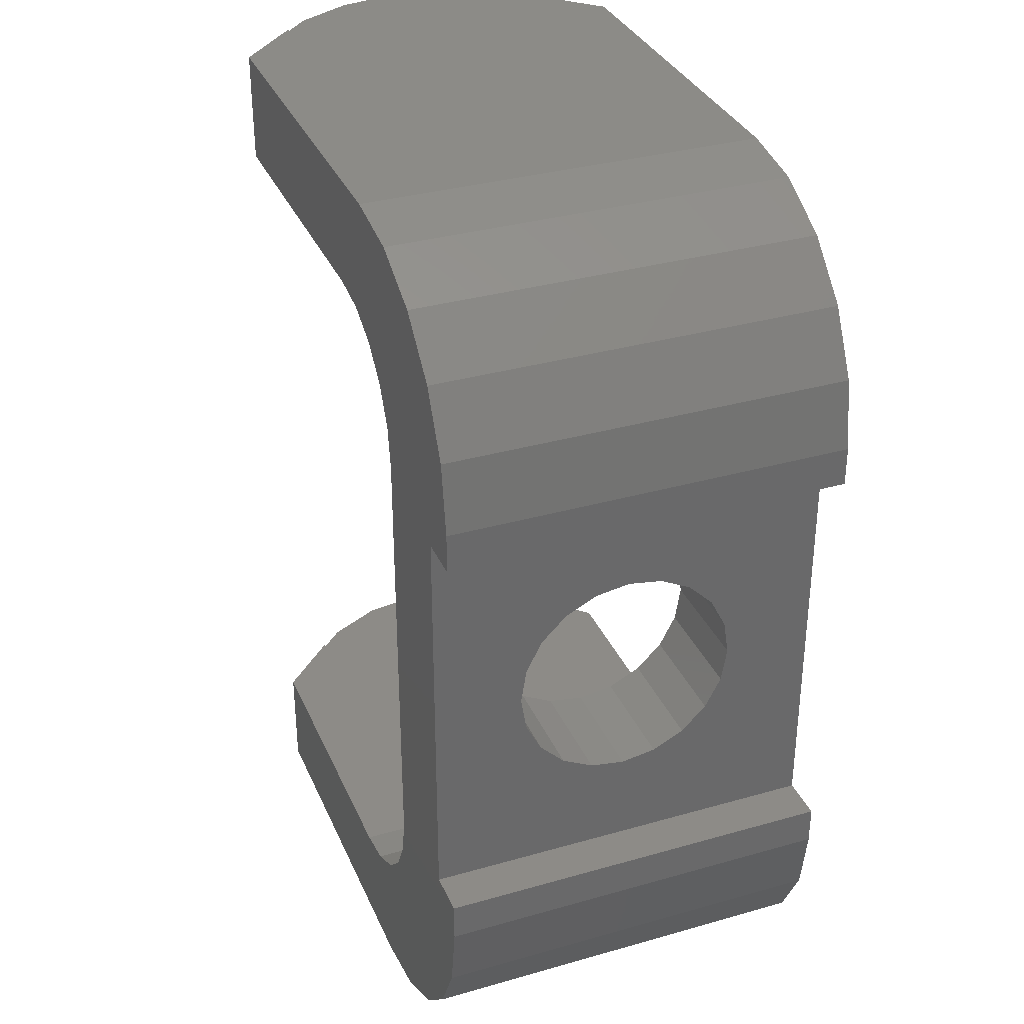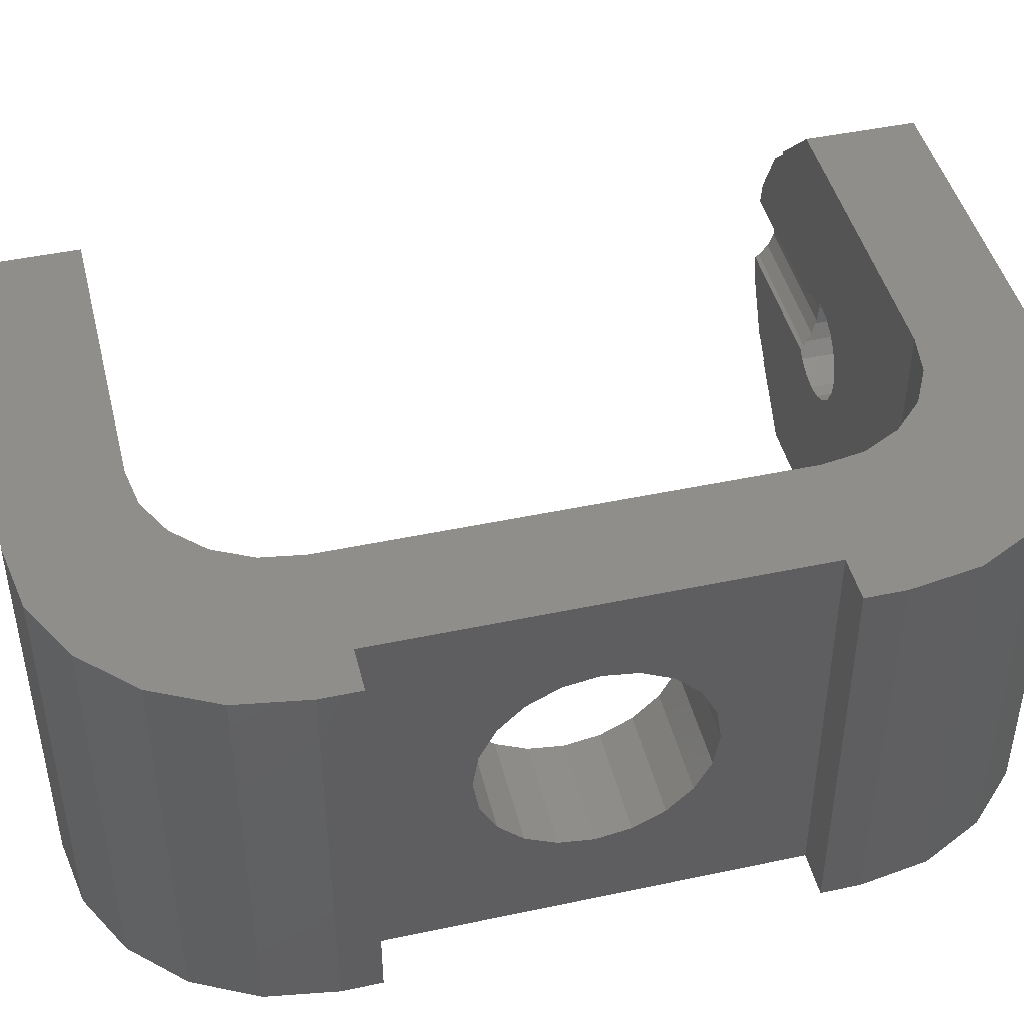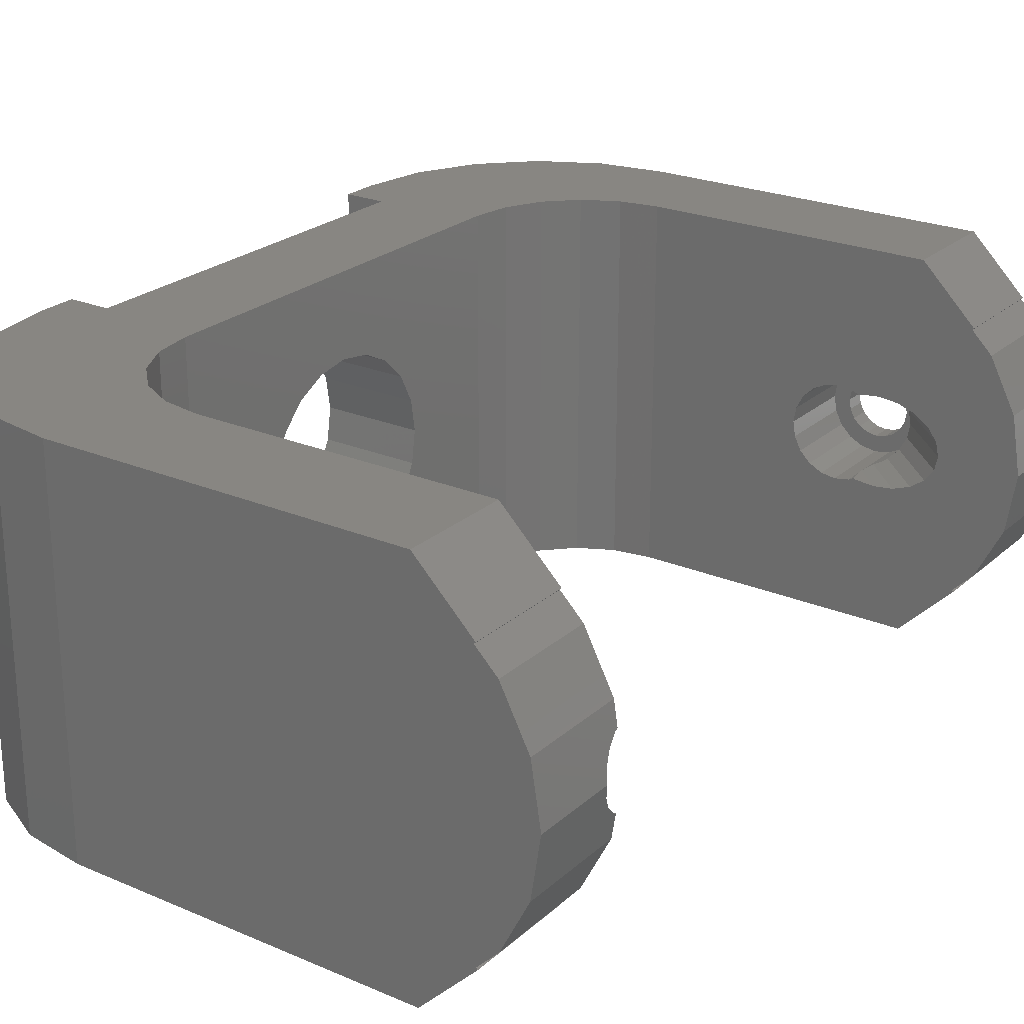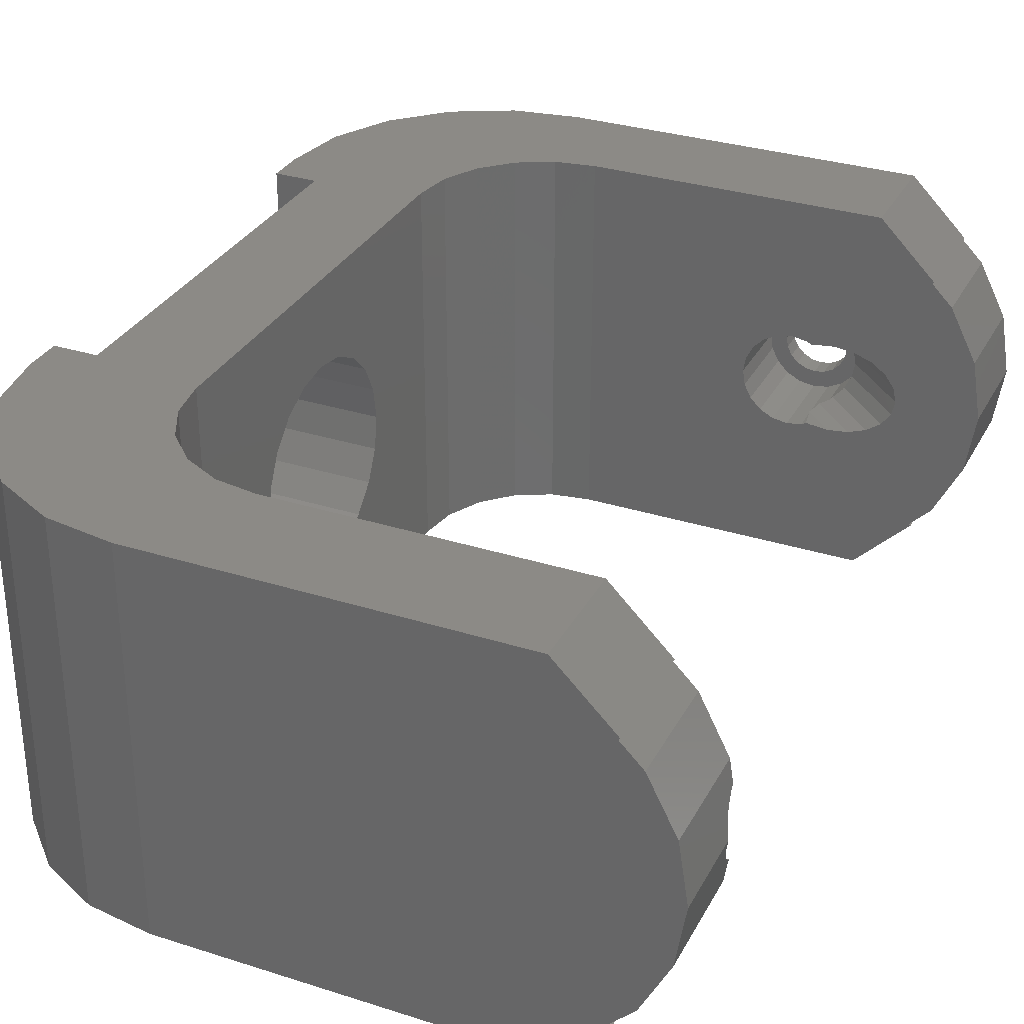
<metadata>
{"format":"stl","ext":"stl","renderer":"f3d","projection":"perspective","resolution":1024,"background":"white","views":[{"elev":33.8,"azim":68.8,"up":"+Y"},{"elev":45.3,"azim":76.2,"up":"+Z"},{"elev":23.9,"azim":-144.8,"up":"+Z"},{"elev":31.6,"azim":-155.8,"up":"+Z"}]}
</metadata>
<code>
# stl→obj: 311 verts, 626 faces
v -7.281 16 5.29
v -6.286 21 6.286
v -7.281 21 5.29
v -6.286 16 6.286
v -7.281 -21 5.29
v -6.286 -16 6.286
v -7.281 -16 5.29
v -6.286 -21 6.286
v -9 -21 0
v -8.56 -16 2.781
v -9 -16 0
v -8.56 -21 2.781
v -8.902 16.9 0.618
v -9 21 0
v -9 17 0
v -8.56 21 2.781
v -8.814 16.62 1.176
v -8.56 16 2.781
v -8.744 16.18 1.618
v -8.73 16 1.707
v -7.281 16 -5.29
v -8.56 21 -2.781
v -7.281 21 -5.29
v -8.56 16 -2.781
v -7.281 -21 -5.29
v -8.56 -16 -2.781
v -7.281 -16 -5.29
v -8.56 -21 -2.781
v -8.902 16.9 -0.618
v -8.814 16.62 -1.176
v -8.744 16.18 -1.618
v -8.73 16 -1.707
v -6.286 16 -6.286
v -6.286 21 -6.286
v -6.286 -21 -6.286
v -6.286 -16 -6.286
v -6.364 -21 6.364
v -3.728 -16 9
v -6.364 -16 6.364
v -3.728 -21 9
v -6.364 16 6.364
v -3.728 21 9
v -6.364 21 6.364
v -3.728 16 9
v -3.728 16 -9
v -6.364 21 -6.364
v -3.728 21 -9
v -6.364 16 -6.364
v -3.728 -21 -9
v -6.364 -16 -6.364
v -3.728 -16 -9
v -6.364 -21 -6.364
v 0 -20 1.5
v 0 -20 2.3
v 0.7107 -20 2.187
v 0.4635 -20 1.427
v 1.352 -20 1.861
v -0.7107 -20 2.187
v -0.4635 -20 1.427
v 0.8817 -20 1.214
v 1.861 -20 1.352
v 1.214 -20 0.8817
v 2.187 -20 0.7107
v 1.427 -20 0.4635
v 2.3 -20 0
v 1.5 -20 0
v 1.427 -20 -0.4635
v 2.187 -20 -0.7107
v 1.214 -20 -0.8817
v 1.861 -20 -1.352
v 0.8817 -20 -1.214
v 1.352 -20 -1.861
v 0.4635 -20 -1.427
v 0.7107 -20 -2.187
v -1.352 -20 1.861
v -0.8817 -20 1.214
v -1.861 -20 1.352
v -1.214 -20 0.8817
v -2.187 -20 0.7107
v -1.427 -20 0.4635
v -1.5 -20 0
v -2.3 -20 0
v -1.427 -20 -0.4635
v -2.187 -20 -0.7107
v -1.214 -20 -0.8817
v -1.861 -20 -1.352
v -0.8817 -20 -1.214
v -1.352 -20 -1.861
v -0.4635 -20 -1.427
v -0.7107 -20 -2.187
v 0 -20 -1.5
v 0 -20 -2.3
v -2.3 -18.81 0
v -4.959 -16 0.6798
v -2.192 -18.77 0.6798
v -5.111 -16 0
v -0.7107 -17.4 2.187
v -2.292 -16 2.167
v -0.6938 -17.39 2.19
v -0.8974 -18.06 2.092
v -2.961 -16 2.092
v -1.352 -18.25 1.861
v -1.433 -18.4 1.78
v -3.829 -16 1.78
v -2 -16 2.2
v -0.8974 -16.14 2.092
v -0.7107 -17.18 2.187
v -1.039 -16 2.092
v -0.6314 -17.37 2.2
v -3.829 -16 -1.78
v -1.861 -18.57 -1.352
v -1.433 -18.4 -1.78
v -1.891 -18.63 -1.293
v -4.517 -16 -1.293
v -1.861 -18.57 1.352
v -1.891 -18.63 1.293
v -4.517 -16 1.293
v -2.292 -16 -2.167
v -0.7107 -17.4 -2.187
v -0.6938 -17.39 -2.19
v -0.8974 -18.06 -2.092
v -2.961 -16 -2.092
v -0.8974 -16.14 -2.092
v -0.9559 -16 -2.063
v -1.039 -16 -2.092
v -4.959 -16 -0.6798
v -2.192 -18.77 -0.6798
v -2 -16 -2.2
v -0.6314 -17.37 -2.2
v -1.352 -18.25 -1.861
v -2.187 -18.75 0.7107
v -0.9559 -16 2.063
v -2.187 -18.75 -0.7107
v -0.7107 -17.18 -2.187
v 1.352 -16 1.861
v 0.7107 -16 2.187
v 1.861 -16 1.352
v 2.187 -16 0.7107
v 2.3 -16 0
v -0.7107 -16 2.187
v 2.187 -16 -0.7107
v 0 -16 2.3
v 0 -16 -2.3
v 0.7107 -16 -2.187
v 1.861 -16 -1.352
v 1.352 -16 -1.861
v -0.7107 -16 -2.187
v 1.427 -21 0.4635
v 1.214 -21 0.8817
v 1.5 -21 0
v 0.8817 -21 1.214
v 0 -21 1.5
v 0.4635 -21 1.427
v -0.8817 -21 1.214
v -0.4635 -21 1.427
v 0 -21 -1.5
v -0.4635 -21 -1.427
v 0.8817 -21 -1.214
v 1.214 -21 -0.8817
v -1.427 -21 -0.4635
v -1.214 -21 -0.8817
v 0.4635 -21 -1.427
v -1.5 -21 0
v -1.214 -21 0.8817
v -1.427 -21 0.4635
v 1.427 -21 -0.4635
v -0.8817 -21 -1.214
v 13 -21 -9
v 16.09 -20.51 9
v 13 -21 9
v 16.09 -20.51 -9
v 23 -11 9
v 23 -9.25 -9
v 23 -9.25 9
v 23 -11 -9
v 23 9.25 9
v 23 11 -9
v 23 11 9
v 23 9.25 -9
v 22.51 -14.09 9
v 22.51 -14.09 -9
v 21.09 16.88 9
v 18.88 19.09 -9
v 18.88 19.09 9
v 21.09 16.88 -9
v 13 21 9
v 13 21 -9
v 18.88 -19.09 9
v 21.09 -16.88 -9
v 21.09 -16.88 9
v 18.88 -19.09 -9
v 21 -9.25 -9
v 15.71 -11.85 -9
v 21 9.25 -9
v 22.51 14.09 -9
v 15.71 11.85 -9
v 16 -10 -9
v 16 10 -9
v 13.53 -14.85 -9
v 14.85 -13.53 -9
v 11.85 -15.71 -9
v 10 -16 -9
v 14.85 13.53 -9
v 13.53 14.85 -9
v 16.09 20.51 -9
v 11.85 15.71 -9
v 10 16 -9
v 16.09 20.51 9
v 21 9.25 9
v 22.51 14.09 9
v 15.71 11.85 9
v 21 -9.25 9
v 15.71 -11.85 9
v 16 10 9
v 16 -10 9
v 13.53 14.85 9
v 14.85 13.53 9
v 11.85 15.71 9
v 10 16 9
v 14.85 -13.53 9
v 13.53 -14.85 9
v 11.85 -15.71 9
v 10 -16 9
v -1.785 16 -1.707
v -1.469 16 -2.023
v -0.7725 16 2.378
v 0 16 2.5
v -1.469 16 2.023
v -1.785 16 1.707
v 0.7725 16 2.378
v 1.469 16 2.023
v 2.023 16 1.469
v 2.378 16 0.7725
v 2.5 16 0
v 2.378 16 -0.7725
v 2.023 16 -1.469
v -0.7725 16 -2.378
v 0 16 -2.5
v 0.7725 16 -2.378
v 1.469 16 -2.023
v 16 5 0
v 16 4.755 -1.545
v 16 4.045 -2.939
v 16 2.939 -4.045
v 16 1.545 -4.755
v 16 0 -5
v 16 -4.755 -1.545
v 16 -5 0
v 16 -4.045 -2.939
v 16 -2.939 -4.045
v 16 -1.545 -4.755
v 16 4.755 1.545
v 16 4.045 2.939
v 16 2.939 4.045
v 16 1.545 4.755
v 16 0 5
v 16 -1.545 4.755
v 16 -2.939 4.045
v 16 -4.045 2.939
v 16 -4.755 1.545
v 2.378 18 0.7725
v 2.5 18 0
v -1.469 18 -2.023
v -0.7725 18 -2.378
v -1.469 18 2.023
v -2.023 16.32 1.469
v -2.023 18 1.469
v -1.874 16.18 1.618
v 2.378 18 -0.7725
v 0.7725 18 2.378
v 0 18 2.5
v -0.7725 18 2.378
v 1.469 18 2.023
v 2.023 18 1.469
v -2.378 18 0.7725
v -2.5 18 0
v -2.378 18 -0.7725
v -2.023 18 -1.469
v 2.023 18 -1.469
v 1.469 18 -2.023
v 0.7725 18 -2.378
v 0 18 -2.5
v -2.023 16.32 -1.469
v -1.874 16.18 -1.618
v -2.5 17 0
v -2.402 16.9 -0.618
v -2.378 16.82 -0.7725
v -2.172 16.62 -1.176
v -2.402 16.9 0.618
v -2.378 16.82 0.7725
v -2.172 16.62 1.176
v 21 1.545 -4.755
v 21 2.939 -4.045
v 21 4.045 -2.939
v 21 0 -5
v 21 -4.045 2.939
v 21 -2.939 4.045
v 21 4.755 -1.545
v 21 5 0
v 21 4.045 2.939
v 21 4.755 1.545
v 21 -4.755 1.545
v 21 -5 0
v 21 -2.939 -4.045
v 21 -4.045 -2.939
v 21 -4.755 -1.545
v 21 -1.545 4.755
v 21 0 5
v 21 2.939 4.045
v 21 1.545 4.755
v 21 -1.545 -4.755
f 1 2 3
f 2 1 4
f 5 6 7
f 6 5 8
f 9 10 11
f 10 9 12
f 13 14 15
f 14 13 16
f 17 16 13
f 18 17 19
f 18 19 20
f 17 18 16
f 21 22 23
f 22 21 24
f 25 26 27
f 26 25 28
f 29 14 22
f 14 29 15
f 22 30 29
f 24 30 22
f 30 24 31
f 31 24 32
f 28 11 26
f 11 28 9
f 33 23 34
f 23 33 21
f 35 27 36
f 27 35 25
f 18 3 16
f 3 18 1
f 12 7 10
f 7 12 5
f 37 38 39
f 38 37 40
f 41 42 43
f 42 41 44
f 4 43 2
f 43 4 41
f 8 39 6
f 39 8 37
f 45 46 47
f 46 45 48
f 49 50 51
f 50 49 52
f 48 34 46
f 34 48 33
f 52 36 50
f 36 52 35
f 53 54 55
f 56 55 57
f 54 53 58
f 59 58 53
f 55 56 53
f 60 57 61
f 57 60 56
f 61 62 60
f 63 62 61
f 63 64 62
f 65 64 63
f 65 66 64
f 65 67 66
f 68 67 65
f 68 69 67
f 70 69 68
f 69 70 71
f 72 71 70
f 71 72 73
f 74 73 72
f 58 59 75
f 76 75 59
f 75 76 77
f 78 77 76
f 78 79 77
f 80 79 78
f 81 79 80
f 81 82 79
f 83 82 81
f 83 84 82
f 85 84 83
f 86 85 87
f 85 86 84
f 88 87 89
f 90 89 91
f 73 74 91
f 87 88 86
f 92 91 74
f 89 90 88
f 91 92 90
f 93 94 95
f 94 93 96
f 97 98 99
f 100 98 97
f 98 100 101
f 102 101 100
f 103 101 102
f 101 103 104
f 105 106 107
f 106 105 108
f 105 107 109
f 110 111 112
f 110 113 111
f 113 110 114
f 115 104 103
f 116 104 115
f 104 116 117
f 99 105 109
f 105 99 98
f 118 119 120
f 118 121 119
f 121 118 122
f 123 124 125
f 126 93 127
f 93 126 96
f 128 120 129
f 120 128 118
f 122 130 121
f 122 112 130
f 112 122 110
f 131 117 116
f 95 117 131
f 117 95 94
f 132 106 108
f 114 127 133
f 114 133 113
f 127 114 126
f 128 123 125
f 134 128 129
f 123 128 134
f 55 135 57
f 135 55 136
f 63 137 138
f 137 63 61
f 65 138 139
f 138 65 63
f 61 135 137
f 135 61 57
f 58 100 97
f 102 58 75
f 58 102 100
f 106 140 107
f 140 106 132
f 77 116 115
f 77 131 116
f 131 77 79
f 68 139 141
f 139 68 65
f 54 136 55
f 136 54 142
f 143 74 144
f 74 143 92
f 86 133 84
f 133 86 113
f 113 86 111
f 70 141 145
f 141 70 68
f 75 103 102
f 75 115 103
f 115 75 77
f 144 72 146
f 72 144 74
f 54 109 142
f 54 99 109
f 97 54 58
f 54 97 99
f 107 142 109
f 142 107 140
f 79 95 131
f 79 93 95
f 93 79 82
f 143 129 92
f 134 143 147
f 143 134 129
f 120 92 129
f 119 92 120
f 92 119 90
f 84 93 82
f 93 84 127
f 127 84 133
f 72 145 146
f 145 72 70
f 88 111 86
f 111 88 112
f 112 88 130
f 147 123 134
f 123 147 124
f 121 90 119
f 130 90 121
f 90 130 88
f 148 62 64
f 62 148 149
f 150 64 66
f 64 150 148
f 149 60 62
f 60 149 151
f 152 56 153
f 56 152 53
f 153 60 151
f 60 153 56
f 154 59 155
f 59 154 76
f 89 156 91
f 156 89 157
f 158 69 71
f 69 158 159
f 160 85 83
f 85 160 161
f 155 53 152
f 53 155 59
f 73 158 71
f 158 73 162
f 91 162 73
f 162 91 156
f 163 83 81
f 83 163 160
f 164 80 78
f 80 164 165
f 154 78 76
f 78 154 164
f 159 67 69
f 67 159 166
f 166 66 67
f 66 166 150
f 161 87 85
f 87 161 167
f 165 81 80
f 81 165 163
f 87 157 89
f 157 87 167
f 168 169 170
f 169 168 171
f 172 173 174
f 173 172 175
f 176 177 178
f 177 176 179
f 180 175 172
f 175 180 181
f 182 183 184
f 183 182 185
f 40 155 152
f 5 154 155
f 5 164 154
f 12 165 164
f 9 165 12
f 9 163 165
f 9 160 163
f 28 160 9
f 160 28 161
f 25 161 28
f 161 35 167
f 35 161 25
f 8 40 37
f 155 40 8
f 155 8 5
f 164 5 12
f 40 152 153
f 151 40 153
f 40 151 170
f 149 170 151
f 148 170 149
f 150 170 148
f 168 150 166
f 168 166 159
f 168 159 158
f 167 35 157
f 49 157 35
f 157 49 156
f 156 49 162
f 49 35 52
f 162 49 158
f 168 158 49
f 150 168 170
f 47 42 186
f 42 2 43
f 42 47 2
f 34 2 47
f 2 16 3
f 2 14 16
f 14 34 22
f 22 34 23
f 14 2 34
f 47 186 187
f 34 47 46
f 188 189 190
f 189 188 191
f 192 175 181
f 193 181 189
f 175 192 173
f 181 193 192
f 193 189 191
f 194 177 179
f 177 194 195
f 196 195 194
f 192 197 194
f 198 194 197
f 199 191 171
f 196 194 198
f 195 196 185
f 192 193 197
f 191 200 193
f 191 199 200
f 168 199 171
f 168 201 199
f 168 202 201
f 49 202 168
f 202 49 51
f 203 185 196
f 185 203 183
f 204 183 203
f 183 204 205
f 204 187 205
f 206 187 204
f 207 187 206
f 47 207 45
f 207 47 187
f 183 208 184
f 208 183 205
f 171 188 169
f 188 171 191
f 205 186 208
f 186 205 187
f 209 178 210
f 211 210 182
f 178 209 176
f 210 211 209
f 211 182 184
f 212 172 174
f 172 212 180
f 213 180 212
f 209 214 212
f 215 212 214
f 216 184 208
f 213 212 215
f 180 213 190
f 209 211 214
f 184 217 211
f 184 216 217
f 186 216 208
f 186 218 216
f 186 219 218
f 42 219 186
f 219 42 44
f 220 190 213
f 190 220 188
f 221 188 220
f 188 221 169
f 221 170 169
f 222 170 221
f 223 170 222
f 40 223 38
f 223 40 170
f 190 181 180
f 181 190 189
f 210 185 182
f 185 210 195
f 178 195 210
f 195 178 177
f 200 213 193
f 213 200 220
f 199 220 200
f 220 199 221
f 206 216 218
f 216 206 204
f 24 224 32
f 21 224 24
f 33 224 21
f 224 33 225
f 44 226 227
f 1 228 226
f 229 18 20
f 1 229 228
f 4 44 41
f 226 44 4
f 226 4 1
f 229 1 18
f 230 44 227
f 44 230 219
f 231 219 230
f 232 219 231
f 233 219 232
f 234 219 233
f 207 234 235
f 207 235 236
f 225 33 237
f 45 237 33
f 237 45 238
f 238 45 239
f 45 33 48
f 207 239 45
f 239 207 240
f 234 207 219
f 240 207 236
f 201 223 222
f 223 201 202
f 207 218 219
f 218 207 206
f 198 241 214
f 198 242 241
f 198 243 242
f 198 244 243
f 198 245 244
f 198 246 245
f 197 246 198
f 247 197 248
f 249 197 247
f 250 197 249
f 251 197 250
f 246 197 251
f 252 214 241
f 253 214 252
f 254 214 253
f 255 214 254
f 256 214 255
f 215 256 257
f 215 248 197
f 256 215 214
f 258 215 257
f 259 215 258
f 260 215 259
f 248 215 260
f 203 216 204
f 216 203 217
f 199 222 221
f 222 199 201
f 193 215 197
f 215 193 213
f 147 125 124
f 147 128 125
f 51 147 143
f 38 140 105
f 140 108 105
f 108 140 132
f 136 38 223
f 38 6 39
f 140 38 142
f 98 38 105
f 38 98 6
f 38 136 142
f 223 135 136
f 223 137 135
f 223 138 137
f 223 139 138
f 202 139 223
f 139 202 141
f 114 27 26
f 51 143 144
f 128 36 27
f 202 144 146
f 128 51 36
f 141 202 145
f 202 146 145
f 144 202 51
f 36 51 50
f 101 6 98
f 104 6 101
f 6 104 7
f 117 7 104
f 7 117 10
f 94 10 117
f 11 94 96
f 94 11 10
f 126 11 96
f 26 126 114
f 27 114 110
f 27 110 122
f 126 26 11
f 27 122 118
f 27 118 128
f 147 51 128
f 198 211 196
f 211 198 214
f 196 217 203
f 217 196 211
f 234 261 262
f 261 234 233
f 263 237 264
f 237 263 225
f 265 266 267
f 228 266 265
f 266 228 268
f 268 228 229
f 235 262 269
f 262 235 234
f 227 270 230
f 270 227 271
f 226 271 227
f 271 226 272
f 272 270 271
f 265 270 272
f 265 273 270
f 267 273 265
f 267 274 273
f 275 274 267
f 275 261 274
f 276 261 275
f 276 262 261
f 277 262 276
f 277 269 262
f 278 269 277
f 278 279 269
f 263 279 278
f 263 280 279
f 264 280 263
f 264 281 280
f 281 264 282
f 230 273 231
f 273 230 270
f 233 274 261
f 274 233 232
f 240 279 280
f 279 240 236
f 232 273 274
f 273 232 231
f 283 263 278
f 225 283 284
f 225 284 224
f 283 225 263
f 264 238 282
f 238 264 237
f 282 239 281
f 239 282 238
f 281 240 280
f 240 281 239
f 285 277 276
f 286 277 285
f 277 286 287
f 228 272 226
f 272 228 265
f 287 278 277
f 288 278 287
f 278 288 283
f 275 285 276
f 275 289 285
f 289 275 290
f 267 290 275
f 267 291 290
f 291 267 266
f 236 269 279
f 269 236 235
f 285 13 15
f 13 285 289
f 20 268 229
f 268 20 19
f 19 266 268
f 291 19 17
f 19 291 266
f 29 285 15
f 285 29 286
f 17 290 291
f 289 17 13
f 17 289 290
f 284 32 224
f 32 284 31
f 30 286 29
f 286 30 287
f 287 30 288
f 31 288 30
f 288 31 283
f 283 31 284
f 244 292 293
f 292 244 245
f 244 294 243
f 294 244 293
f 245 295 292
f 295 245 246
f 296 258 297
f 258 296 259
f 243 298 242
f 298 243 294
f 242 299 241
f 299 242 298
f 252 300 253
f 300 252 301
f 302 259 296
f 259 302 260
f 303 260 302
f 260 303 248
f 304 249 305
f 249 304 250
f 241 301 252
f 301 241 299
f 305 247 306
f 247 305 249
f 306 248 303
f 248 306 247
f 258 307 297
f 307 258 257
f 257 308 307
f 308 257 256
f 255 309 310
f 309 255 254
f 253 309 254
f 309 253 300
f 251 304 311
f 304 251 250
f 246 311 295
f 311 246 251
f 256 310 308
f 310 256 255
f 209 299 194
f 209 301 299
f 209 300 301
f 209 309 300
f 209 310 309
f 209 308 310
f 212 308 209
f 302 212 303
f 296 212 302
f 297 212 296
f 307 212 297
f 308 212 307
f 298 194 299
f 294 194 298
f 293 194 294
f 292 194 293
f 295 194 292
f 192 295 311
f 192 303 212
f 295 192 194
f 304 192 311
f 305 192 304
f 306 192 305
f 303 192 306
f 194 176 209
f 176 194 179
f 173 212 174
f 212 173 192

</code>
